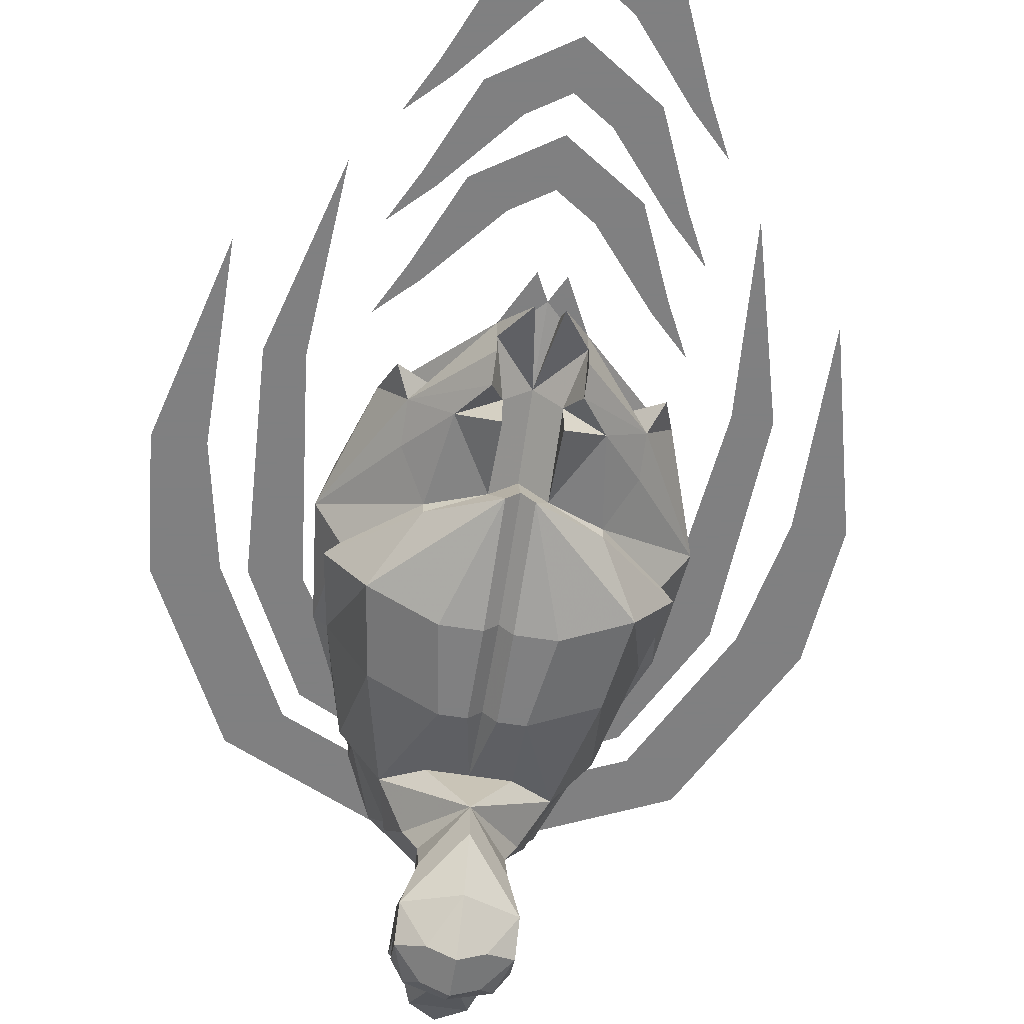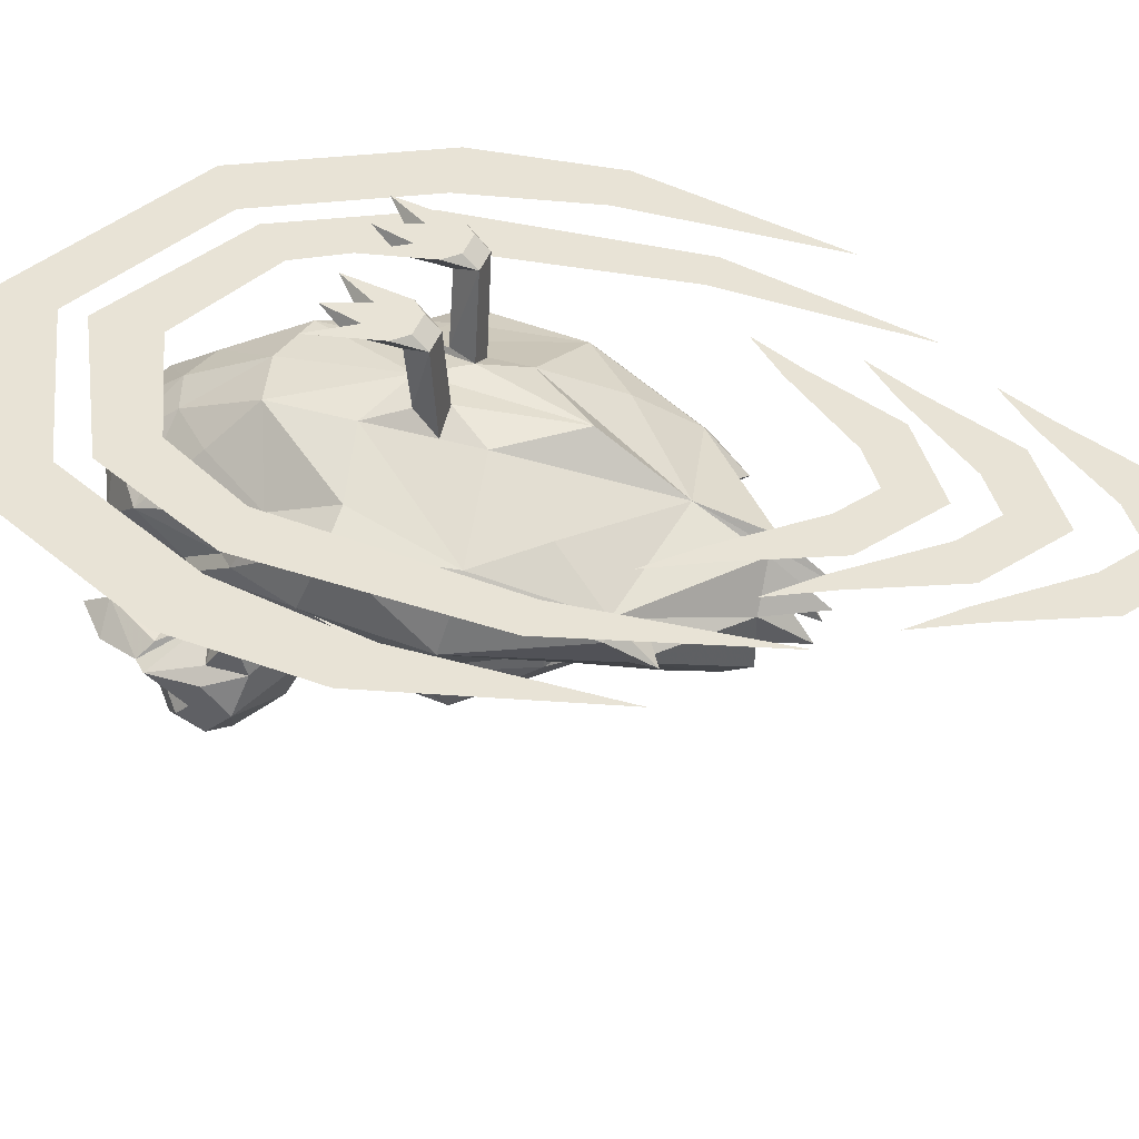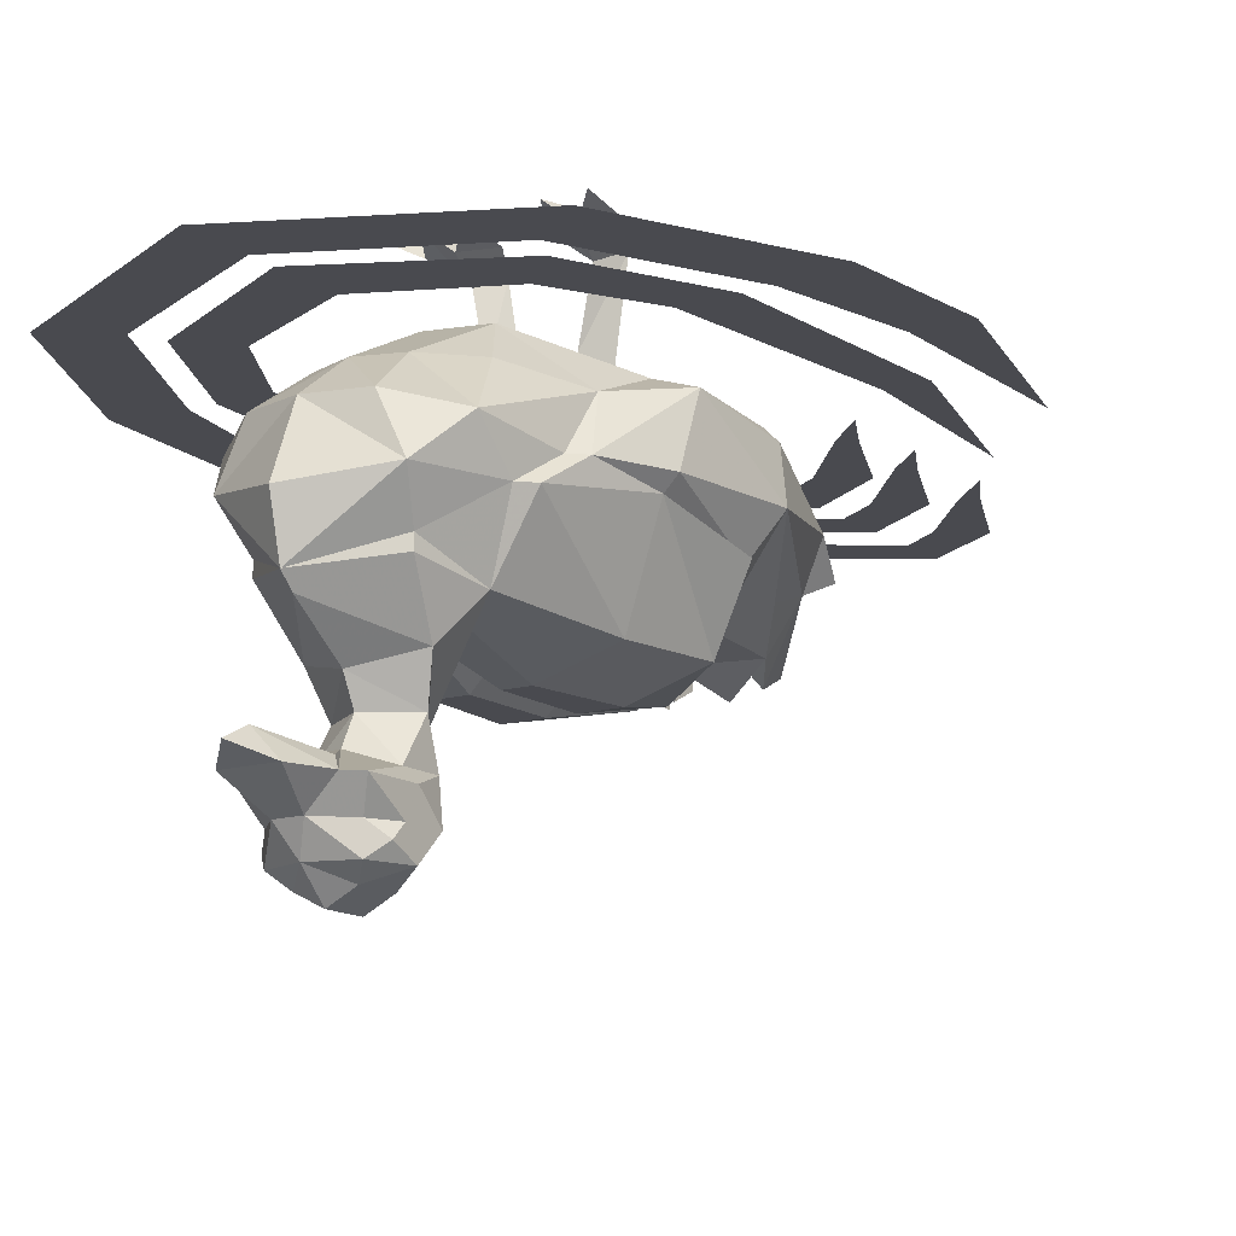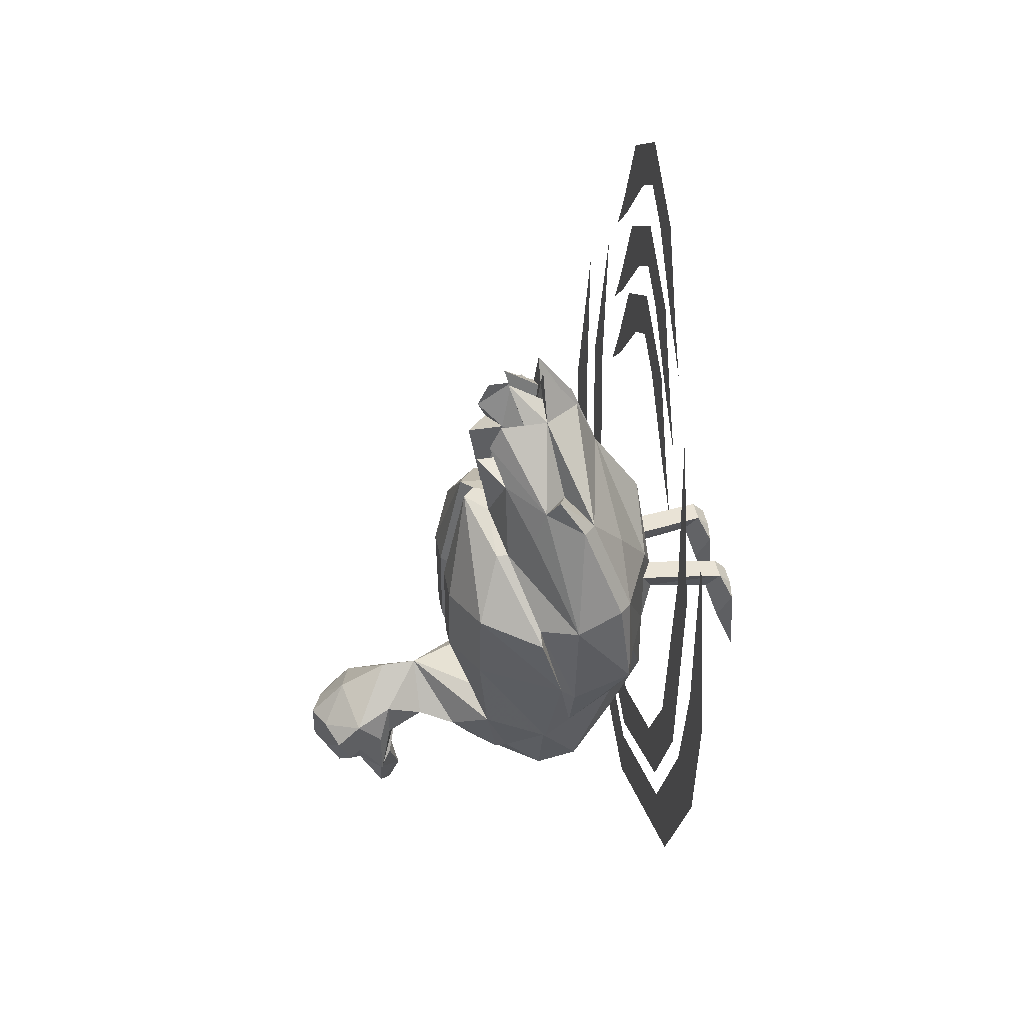
<metadata>
{"format":"obj","ext":"obj","renderer":"f3d","projection":"perspective","resolution":1024,"background":"white","views":[{"elev":-60.0,"azim":-9.2,"up":"+Y"},{"elev":41.8,"azim":-71.0,"up":"+Y"},{"elev":-13.6,"azim":-146.6,"up":"+Y"},{"elev":42.1,"azim":79.4,"up":"+Z"}]}
</metadata>
<code>
v 0.01562 0.0625 -0.007812
v 0.007812 0.0625 -0.04688
v 0.02344 0.05469 -0.03125
v 0.03125 0.04688 -0.007812
v 0.02344 0.05469 0.007812
v 0.02344 0.0625 0
v 0.02344 0.0625 -0.02344
v 0.03125 0.0625 -0.04688
v 0.03906 0.05469 -0.03125
v 0.04688 0.0625 -0.007812
v 0.03906 0.05469 0.007812
v 0.02344 0.007812 -0.007812
v 0.01562 0.007812 0.007812
v 0.03125 0 0.007812
v 0.03906 0.0625 0
v 0.03906 0.0625 -0.02344
v 0.05469 0.0625 -0.04688
v 0.03125 0 -0.07812
v 0 0 -0.08594
v 0 0.007812 -0.01562
v 0.03125 0 -0.03125
v 0.07031 -0.01562 -0.02344
v 0.07031 -0.03125 -0.0625
v 0.04688 -0.02344 -0.1016
v 0.02344 -0.02344 -0.125
v 0 -0.02344 -0.1328
v -0.02344 -0.02344 -0.125
v -0.03125 0 -0.07812
v -0.03125 0 -0.03125
v -0.01562 0.007812 0.007812
v 0 0 0.07031
v 0.08594 -0.02344 0.03906
v 0.09375 -0.02344 -0.02344
v 0.07812 -0.0625 -0.07812
v 0.07031 -0.0625 -0.08594
v 0.0625 -0.05469 -0.1328
v 0.03125 -0.04688 -0.1562
v 0 -0.04688 -0.1641
v -0.03125 -0.04688 -0.1562
v -0.0625 -0.05469 -0.1328
v -0.04688 -0.02344 -0.1016
v -0.07031 -0.03125 -0.0625
v -0.07031 -0.01562 -0.02344
v -0.08594 -0.02344 0.03906
v -0.03125 0 0.007812
v -0.02344 0.007812 -0.007812
v -0.02344 0.05469 0.007812
v -0.03125 0 0.03125
v 0 -0.03125 0.1172
v 0.03125 0 0.03125
v 0.05469 -0.02344 0.07031
v 0.07031 -0.04688 0.1016
v 0.07812 -0.05469 0.1016
v 0.09375 -0.03125 0.03906
v 0.1016 -0.0625 0.03125
v 0.09375 -0.0625 -0.03906
v 0.08594 -0.07031 -0.03906
v 0.07031 -0.07812 -0.1016
v 0.0625 -0.07812 -0.1094
v 0.04688 -0.07812 -0.1562
v 0 -0.08594 -0.1797
v -0.04688 -0.07812 -0.1562
v -0.0625 -0.07812 -0.1094
v -0.07031 -0.0625 -0.08594
v 0.01562 -0.1875 -0.1562
v 0 -0.1797 -0.1328
v 0.02344 -0.1953 -0.1641
v 0 -0.1797 -0.1875
v 0 -0.1875 -0.1562
v -0.01562 -0.1875 -0.1562
v -0.02344 -0.1953 -0.1641
v -0.03125 -0.1953 -0.1562
v -0.02344 -0.1875 -0.125
v 0 -0.1641 -0.125
v 0.02344 -0.1875 -0.125
v 0.03125 -0.1953 -0.1562
v 0.007812 -0.2109 -0.1641
v 0.01562 -0.1953 -0.1875
v 0 -0.1875 -0.2031
v -0.01562 -0.1953 -0.1875
v 0.02344 -0.2109 -0.1484
v 0.03125 -0.2188 -0.1406
v 0.02344 -0.2266 -0.1484
v 0.01562 -0.2188 -0.1562
v 0.03125 -0.2109 -0.1328
v 0.03125 -0.2266 -0.125
v 0.01562 -0.2344 -0.1406
v 0 -0.2266 -0.1562
v 0 -0.2109 -0.1641
v 0.02344 -0.1875 -0.1016
v 0.02344 -0.1641 -0.1094
v 0 -0.1641 -0.07812
v 0 -0.1875 -0.07812
v 0.03125 -0.2109 -0.1094
v 0.03125 -0.1953 -0.125
v 0 -0.1484 -0.1328
v 0.03125 -0.1406 -0.1172
v 0.04688 -0.1172 -0.1016
v 0.02344 -0.125 -0.08594
v 0 -0.125 -0.08594
v -0.02344 -0.125 -0.08594
v -0.04688 -0.1172 -0.1016
v -0.03125 -0.1406 -0.1172
v -0.02344 -0.1641 -0.1094
v -0.02344 -0.1875 -0.1016
v -0.03125 -0.2109 -0.1094
v 0 -0.2188 -0.09375
v 0.01562 -0.2344 -0.1172
v 0 -0.2422 -0.1172
v 0 -0.2422 -0.1406
v -0.01562 -0.2344 -0.1406
v -0.02344 -0.2266 -0.1484
v -0.01562 -0.2188 -0.1562
v -0.007812 -0.2109 -0.1641
v -0.02344 -0.2109 -0.1484
v -0.03125 -0.2109 -0.1328
v -0.03125 -0.1953 -0.125
v 0 -0.125 -0.1641
v 0.03906 -0.1094 -0.1406
v 0.03906 -0.1016 -0.1406
v 0.0625 -0.125 -0.03125
v 0.02344 -0.1406 -0.03906
v 0.007812 -0.1406 -0.03906
v 0 -0.1328 -0.03906
v -0.007812 -0.1406 -0.03906
v -0.02344 -0.1406 -0.03906
v -0.0625 -0.125 -0.03125
v -0.07031 -0.07812 -0.1016
v -0.03906 -0.1016 -0.1406
v -0.03906 -0.1094 -0.1406
v 0 -0.1172 -0.1719
v 0.03125 -0.1406 0.01562
v 0.007812 -0.1406 0.01562
v 0 -0.1328 0.01562
v -0.007812 -0.1406 0.01562
v -0.03125 -0.1406 0.01562
v -0.07031 -0.125 0.02344
v -0.08594 -0.07031 -0.03906
v -0.07812 -0.0625 -0.07812
v -0.09375 -0.02344 -0.02344
v -0.09375 -0.03125 0.03906
v -0.07812 -0.05469 0.1016
v -0.07031 -0.04688 0.1016
v -0.05469 -0.02344 0.07031
v 0.07031 -0.125 0.02344
v 0.007812 -0.125 0.08594
v 0 -0.1172 0.08594
v -0.007812 -0.125 0.08594
v -0.04688 -0.1094 0.0625
v -0.09375 -0.08594 0.01562
v -0.08594 -0.08594 0.02344
v -0.09375 -0.0625 -0.03906
v -0.1016 -0.0625 0.03125
v -0.0625 -0.07812 0.1094
v -0.07031 -0.07031 0.125
v -0.04688 -0.0625 0.1094
v -0.02344 -0.07031 0.1562
v -0.007812 -0.04688 0.1562
v 0.09375 -0.08594 0.01562
v 0.04688 -0.1094 0.0625
v 0.01562 -0.1094 0.07812
v 0 -0.09375 0.07812
v -0.01562 -0.1094 0.07812
v -0.04688 -0.1016 0.0625
v -0.01562 -0.2344 -0.1172
v 0.04688 -0.1016 0.0625
v 0.08594 -0.08594 0.02344
v 0.0625 -0.08594 0.08594
v 0.03906 -0.1016 0.1172
v 0.01562 -0.1172 0.125
v 0.01562 -0.09375 0.125
v 0 -0.07812 0.125
v -0.01562 -0.09375 0.125
v -0.01562 -0.1172 0.125
v -0.03906 -0.1016 0.1172
v -0.0625 -0.08594 0.08594
v -0.02344 -0.1094 0.1406
v -0.02344 -0.1016 0.1562
v -0.02344 -0.08594 0.1562
v 0.0625 -0.07812 0.1094
v 0.02344 -0.1094 0.1406
v 0.07031 -0.07031 0.125
v 0.04688 -0.0625 0.1094
v 0.02344 -0.07031 0.1562
v 0.02344 -0.08594 0.1562
v 0.02344 -0.1016 0.1562
v 0.007812 -0.09375 0.1797
v 0.007812 -0.07031 0.1641
v 0 -0.07031 0.1719
v -0.007812 -0.07031 0.1641
v -0.007812 -0.09375 0.1797
v 0.007812 -0.04688 0.1562
v 0.007812 -0.07031 0.1875
v 0.1016 0 -0.05469
v 0.09375 0 -0.1328
v 0.1328 0 -0.05469
v 0.1172 0 0.08594
v 0.1406 0 0.08594
v 0.1094 0 0.2031
v 0.07031 0 -0.1094
v 0 0 -0.1797
v 0 0 -0.1406
v -0.07031 0 -0.1094
v -0.09375 0 -0.1328
v -0.1016 0 -0.05469
v -0.1328 0 -0.05469
v -0.1172 0 0.08594
v -0.1406 0 0.08594
v -0.1094 0 0.2031
v 0.1484 0 -0.05469
v 0.1328 0 -0.1719
v 0.1875 0 -0.0625
v 0.1641 0 0.02344
v 0.1953 0 0.02344
v 0.1641 0 0.1484
v 0.1016 0 -0.1484
v 0 0 -0.2344
v 0 0 -0.1953
v -0.1016 0 -0.1484
v -0.1328 0 -0.1719
v -0.1484 0 -0.05469
v -0.1875 0 -0.0625
v -0.1641 0 0.02344
v -0.1953 0 0.02344
v -0.1641 0 0.1484
v 0 0 0.2891
v 0.02344 0 0.2422
v 0.04688 0 0.2578
v 0.07031 0 0.2031
v 0.0625 0 0.1953
v 0.08594 0 0.1719
v 0 0 0.2578
v -0.02344 0 0.2422
v -0.04688 0 0.2578
v -0.07031 0 0.2031
v -0.0625 0 0.1953
v -0.08594 0 0.1719
v 0 0 0.2344
v 0.02344 0 0.1875
v 0.04688 0 0.2031
v 0.07031 0 0.1484
v 0.0625 0 0.1406
v 0.08594 0 0.1172
v 0 0 0.2031
v -0.02344 0 0.1875
v -0.04688 0 0.2031
v -0.07031 0 0.1484
v -0.0625 0 0.1406
v -0.08594 0 0.1172
v 0 0 0.3516
v 0.02344 0 0.3047
v 0.04688 0 0.3203
v 0.07031 0 0.2656
v 0.0625 0 0.2578
v 0.08594 0 0.2344
v 0 0 0.3203
v -0.02344 0 0.3047
v -0.04688 0 0.3203
v -0.07031 0 0.2656
v -0.0625 0 0.2578
v -0.08594 0 0.2344
v -0.01562 0.0625 -0.007812
v -0.02344 0.05469 -0.03125
v -0.007812 0.0625 -0.04688
v -0.02344 0.0625 -0.02344
v -0.02344 0.0625 0
v -0.03125 0.04688 -0.007812
v -0.03125 0.0625 -0.04688
v -0.03906 0.05469 -0.03125
v -0.04688 0.0625 -0.007812
v -0.05469 0.0625 -0.04688
v -0.03906 0.0625 -0.02344
v -0.03906 0.0625 0
v -0.03906 0.05469 0.007812
v -0.03125 -0.2188 -0.1406
v -0.03125 -0.2266 -0.125
v -0.007812 -0.07031 0.1875
f 1 2 3
f 1 3 4
f 1 4 5
f 1 5 6
f 1 6 7
f 1 7 2
f 4 9 10
f 4 10 11
f 4 11 12
f 4 12 5
f 5 12 13
f 5 13 14
f 5 14 11
f 5 11 15
f 5 15 6
f 6 15 7
f 7 15 16
f 7 16 8
f 9 17 10
f 10 17 16
f 10 16 15
f 10 15 11
f 30 46 47
f 30 47 45
f 12 11 14
f 262 263 264
f 262 264 265
f 262 265 266
f 262 266 47
f 262 47 267
f 262 267 263
f 269 267 270
f 269 270 271
f 270 272 271
f 272 270 273
f 272 273 265
f 272 265 268
f 265 273 266
f 266 273 47
f 47 273 274
f 47 274 45
f 45 274 46
f 46 274 267
f 46 267 47
f 267 274 270
f 270 274 273
f 2 7 3
f 3 7 8
f 3 8 4
f 4 8 9
f 8 16 9
f 9 16 17
f 263 267 268
f 263 268 265
f 263 265 264
f 269 271 272
f 269 272 268
f 269 268 267
f 18 19 20
f 18 20 21
f 18 21 22
f 18 22 23
f 18 23 24
f 18 24 25
f 18 25 19
f 19 25 26
f 19 26 27
f 19 27 28
f 19 28 20
f 20 28 29
f 20 29 30
f 20 30 31
f 20 31 13
f 20 13 21
f 21 13 12
f 21 12 14
f 21 14 32
f 21 32 22
f 23 35 36
f 23 36 24
f 24 36 25
f 25 36 37
f 25 37 26
f 26 37 38
f 26 38 39
f 26 39 27
f 27 39 40
f 27 40 41
f 27 41 28
f 28 41 42
f 28 42 43
f 28 43 29
f 29 43 44
f 29 44 45
f 29 45 46
f 29 46 30
f 30 45 48
f 30 48 31
f 31 48 49
f 31 49 50
f 31 50 13
f 13 50 14
f 14 50 32
f 32 50 51
f 35 59 36
f 40 63 64
f 40 64 42
f 40 42 41
f 44 144 48
f 44 48 45
f 144 49 48
f 49 51 50
f 22 32 33
f 22 33 23
f 23 34 35
f 34 58 59
f 34 59 35
f 98 59 58
f 102 128 63
f 128 139 63
f 63 139 64
f 64 139 42
f 42 140 43
f 43 140 44
f 23 33 34
f 32 51 52
f 33 55 56
f 33 56 34
f 34 56 57
f 127 137 138
f 127 138 128
f 42 139 140
f 44 143 144
f 138 151 152
f 138 152 139
f 139 152 140
f 140 152 153
f 143 155 156
f 143 156 157
f 143 157 158
f 143 158 49
f 143 49 144
f 145 121 57
f 151 164 153
f 151 153 152
f 57 121 58
f 166 167 55
f 167 57 56
f 167 56 55
f 181 186 185
f 182 52 183
f 183 52 184
f 184 52 192
f 52 51 49
f 52 49 192
f 193 49 189
f 177 179 178
f 49 277 189
f 32 52 53
f 32 53 54
f 32 54 33
f 100 123 124
f 100 124 125
f 123 133 134
f 123 134 124
f 124 134 125
f 125 134 135
f 44 140 141
f 44 141 142
f 44 142 143
f 133 146 147
f 133 147 134
f 134 147 135
f 135 147 148
f 138 150 151
f 142 155 143
f 146 160 161
f 146 161 147
f 147 163 148
f 148 163 149
f 149 163 164
f 149 164 150
f 150 164 151
f 166 161 160
f 166 160 159
f 166 159 167
f 167 159 57
f 161 171 162
f 162 171 172
f 162 172 173
f 162 173 163
f 154 156 155
f 169 181 171
f 169 171 170
f 180 182 183
f 173 177 175
f 173 175 174
f 52 182 53
f 184 192 193
f 184 187 185
f 192 49 193
f 193 189 188
f 191 157 179
f 157 277 158
f 158 277 49
f 189 277 190
f 33 54 55
f 34 57 58
f 128 138 139
f 137 148 149
f 137 149 150
f 137 150 138
f 140 153 141
f 141 153 142
f 142 153 154
f 142 154 155
f 145 57 159
f 145 159 160
f 145 160 146
f 166 55 168
f 166 168 169
f 166 169 161
f 169 170 161
f 163 174 175
f 163 175 164
f 164 175 176
f 164 176 153
f 55 54 53
f 55 53 180
f 180 53 182
f 36 59 60
f 36 60 37
f 37 60 38
f 38 60 61
f 38 61 62
f 38 62 39
f 39 62 40
f 40 62 63
f 98 120 59
f 102 63 129
f 120 131 60
f 120 60 59
f 60 131 61
f 61 131 62
f 62 131 129
f 62 129 63
f 65 66 67
f 65 69 66
f 66 69 70
f 66 70 71
f 66 71 72
f 66 72 73
f 66 73 74
f 66 74 75
f 66 75 76
f 66 76 67
f 91 75 74
f 91 74 96
f 91 96 97
f 92 98 99
f 92 99 100
f 92 100 101
f 92 101 102
f 73 104 74
f 74 104 96
f 96 104 103
f 96 103 118
f 96 118 97
f 97 118 119
f 103 130 118
f 65 67 68
f 65 68 69
f 67 78 68
f 68 78 79
f 68 79 80
f 68 80 71
f 68 71 70
f 68 70 69
f 67 76 77
f 81 84 77
f 81 77 76
f 81 76 85
f 81 85 82
f 82 85 86
f 82 86 83
f 83 86 87
f 83 87 88
f 83 88 84
f 84 88 77
f 77 88 89
f 90 91 92
f 90 92 93
f 90 93 94
f 90 94 95
f 90 95 75
f 90 75 91
f 91 97 92
f 92 97 98
f 92 102 103
f 92 103 104
f 92 104 105
f 92 105 93
f 93 105 106
f 93 106 107
f 93 107 94
f 94 107 108
f 94 108 86
f 94 86 85
f 94 85 95
f 95 85 76
f 95 76 75
f 108 87 86
f 87 108 109
f 87 109 110
f 87 110 88
f 88 110 111
f 88 111 112
f 88 112 113
f 88 113 114
f 88 114 89
f 71 114 72
f 72 114 115
f 72 115 116
f 72 116 117
f 72 117 73
f 73 117 105
f 73 105 104
f 97 119 98
f 102 130 103
f 108 107 109
f 109 107 165
f 109 165 111
f 109 111 110
f 115 275 116
f 116 275 276
f 116 276 106
f 116 106 117
f 117 106 105
f 113 115 114
f 106 165 107
f 165 106 276
f 165 276 111
f 111 276 112
f 112 276 275
f 67 77 78
f 77 89 78
f 78 89 80
f 78 80 79
f 89 114 80
f 80 114 71
f 81 82 83
f 81 83 84
f 115 112 275
f 115 113 112
f 98 119 120
f 102 129 130
f 98 58 121
f 98 121 122
f 102 126 127
f 102 127 128
f 126 136 127
f 132 122 121
f 153 176 154
f 154 176 175
f 154 175 177
f 154 177 178
f 55 180 168
f 168 180 169
f 169 180 181
f 180 186 181
f 98 122 99
f 99 122 123
f 99 123 100
f 100 125 101
f 101 125 126
f 101 126 102
f 122 132 133
f 122 133 123
f 125 135 126
f 126 135 136
f 127 136 137
f 132 121 145
f 132 145 146
f 132 146 133
f 135 148 136
f 136 148 137
f 118 130 131
f 118 131 119
f 119 131 120
f 131 130 129
f 147 161 162
f 147 162 163
f 154 178 179
f 154 179 157
f 154 157 156
f 180 183 184
f 180 184 185
f 180 185 186
f 171 185 172
f 172 185 187
f 172 191 179
f 172 179 173
f 184 193 188
f 184 188 187
f 191 190 157
f 157 190 277
f 161 170 171
f 163 173 174
f 181 185 171
f 172 187 188
f 172 188 189
f 172 189 190
f 172 190 191
f 173 179 177
f 194 195 196
f 194 196 197
f 197 196 198
f 197 198 199
f 194 200 195
f 195 200 201
f 201 200 202
f 201 202 203
f 201 203 204
f 204 203 205
f 204 205 206
f 206 205 207
f 206 207 208
f 208 207 209
f 210 211 212
f 210 212 213
f 213 212 214
f 213 214 215
f 210 216 211
f 211 216 217
f 217 216 218
f 217 218 219
f 217 219 220
f 220 219 221
f 220 221 222
f 222 221 223
f 222 223 224
f 224 223 225
f 226 227 228
f 228 227 229
f 229 227 230
f 229 230 231
f 226 232 227
f 232 226 233
f 233 226 234
f 233 234 235
f 233 235 236
f 236 235 237
f 238 239 240
f 240 239 241
f 241 239 242
f 241 242 243
f 238 244 239
f 244 238 245
f 245 238 246
f 245 246 247
f 245 247 248
f 248 247 249
f 250 251 252
f 252 251 253
f 253 251 254
f 253 254 255
f 250 256 251
f 256 250 257
f 257 250 258
f 257 258 259
f 257 259 260
f 260 259 261

</code>
